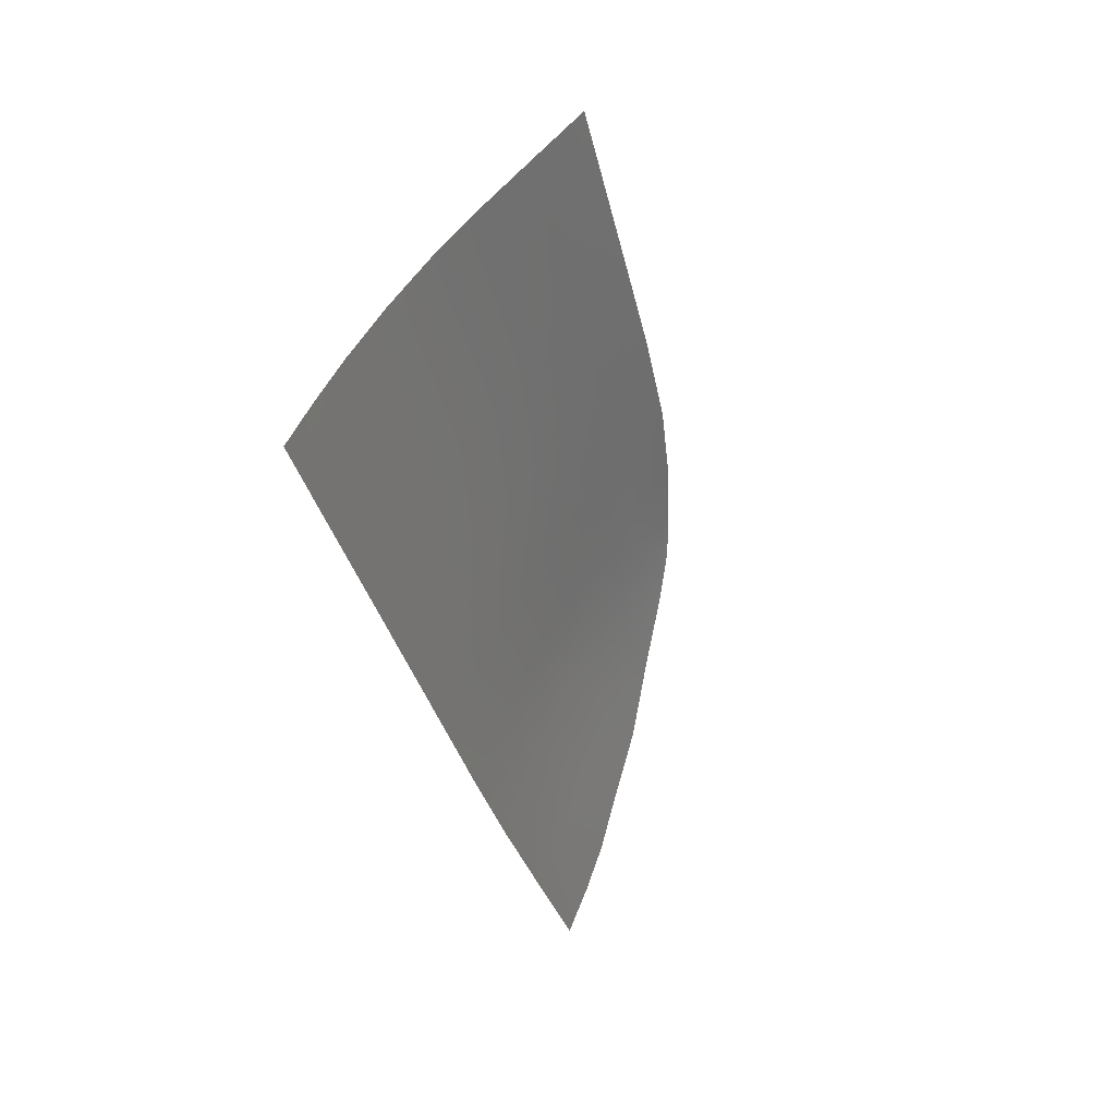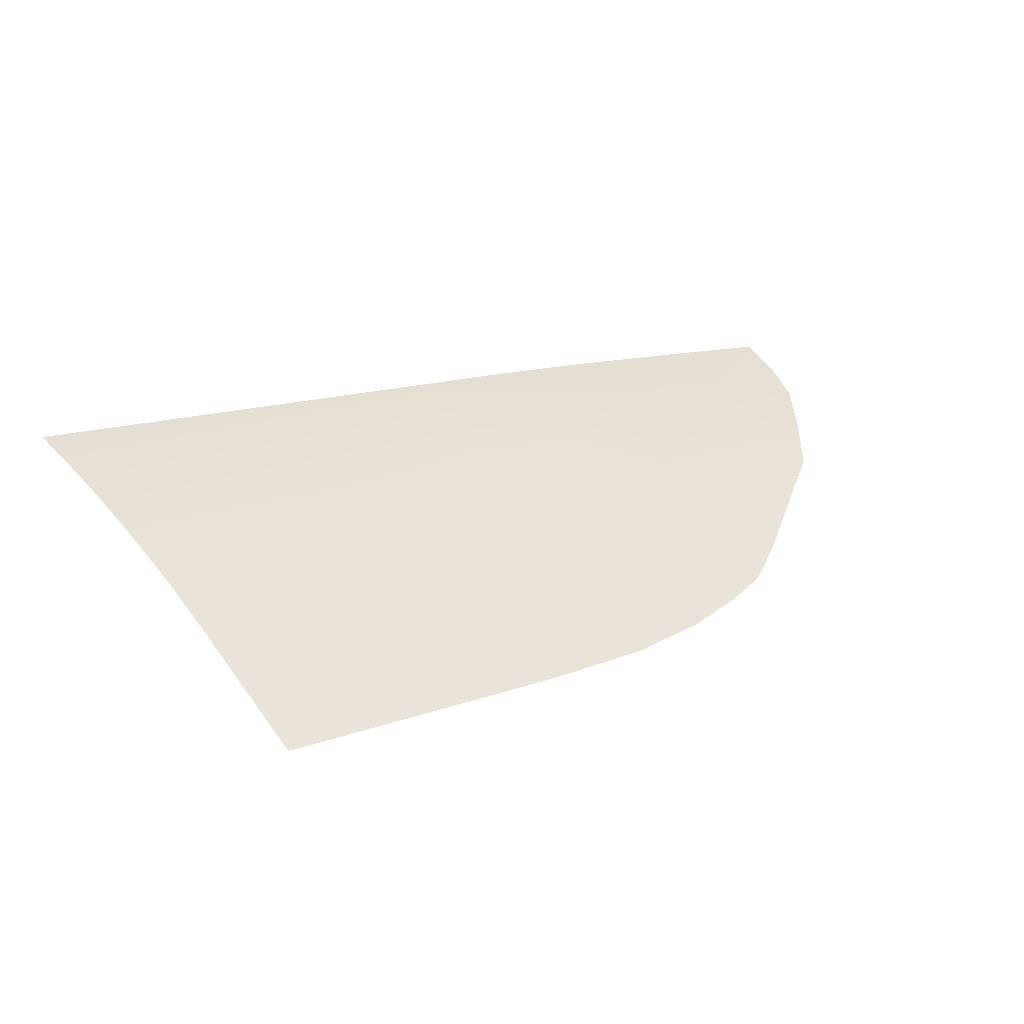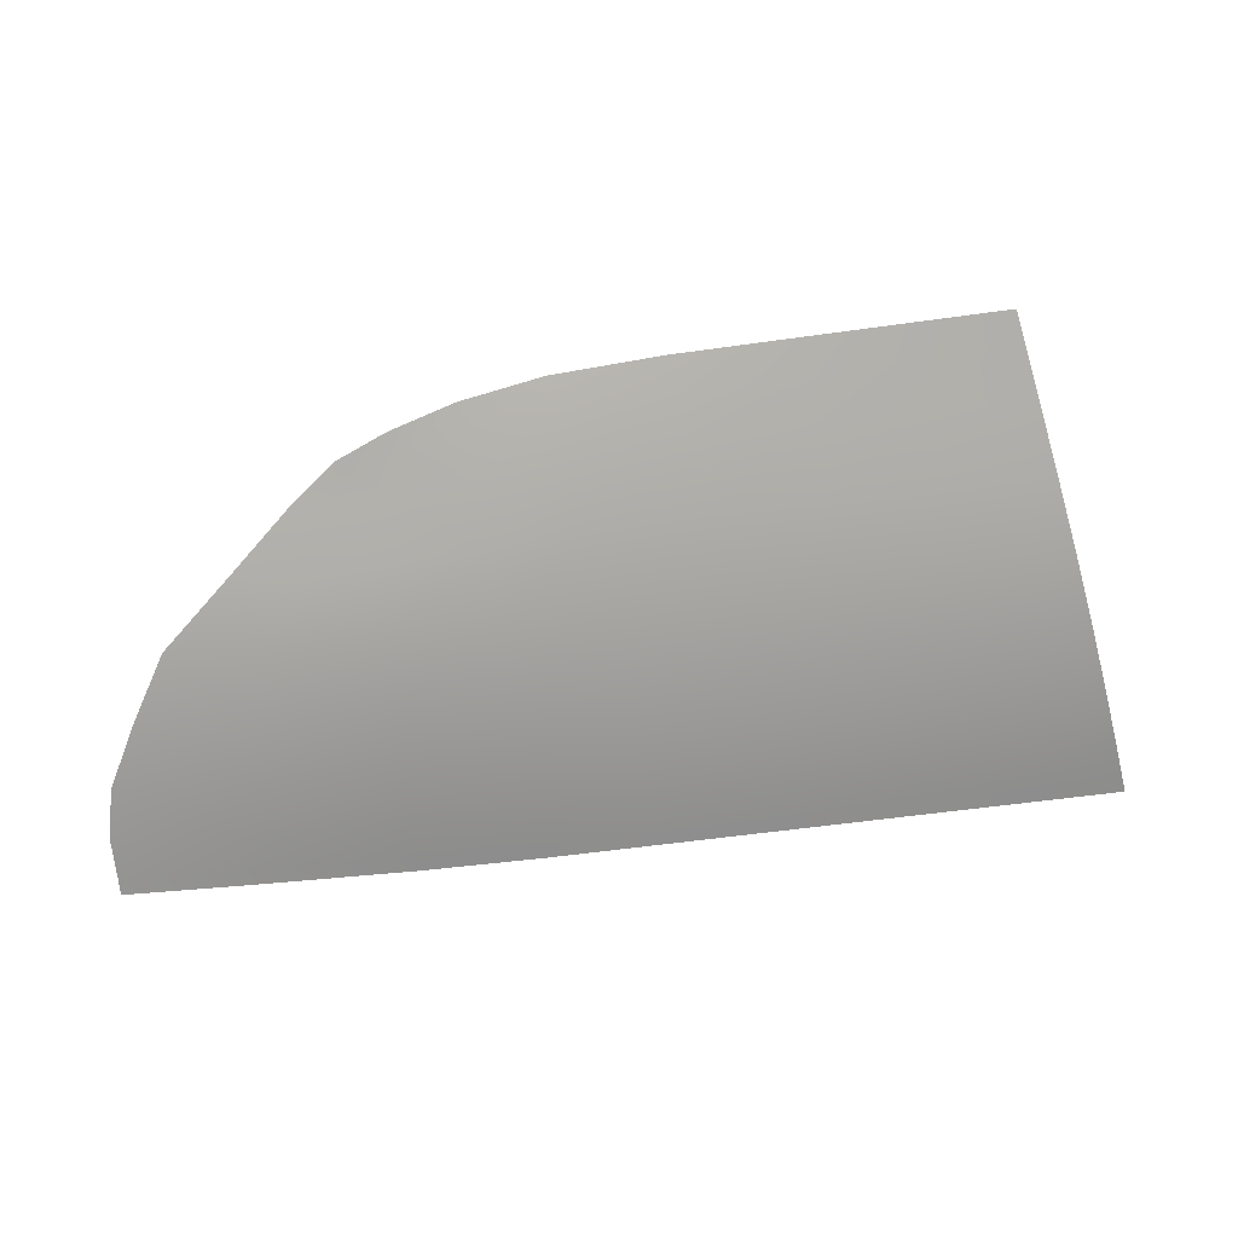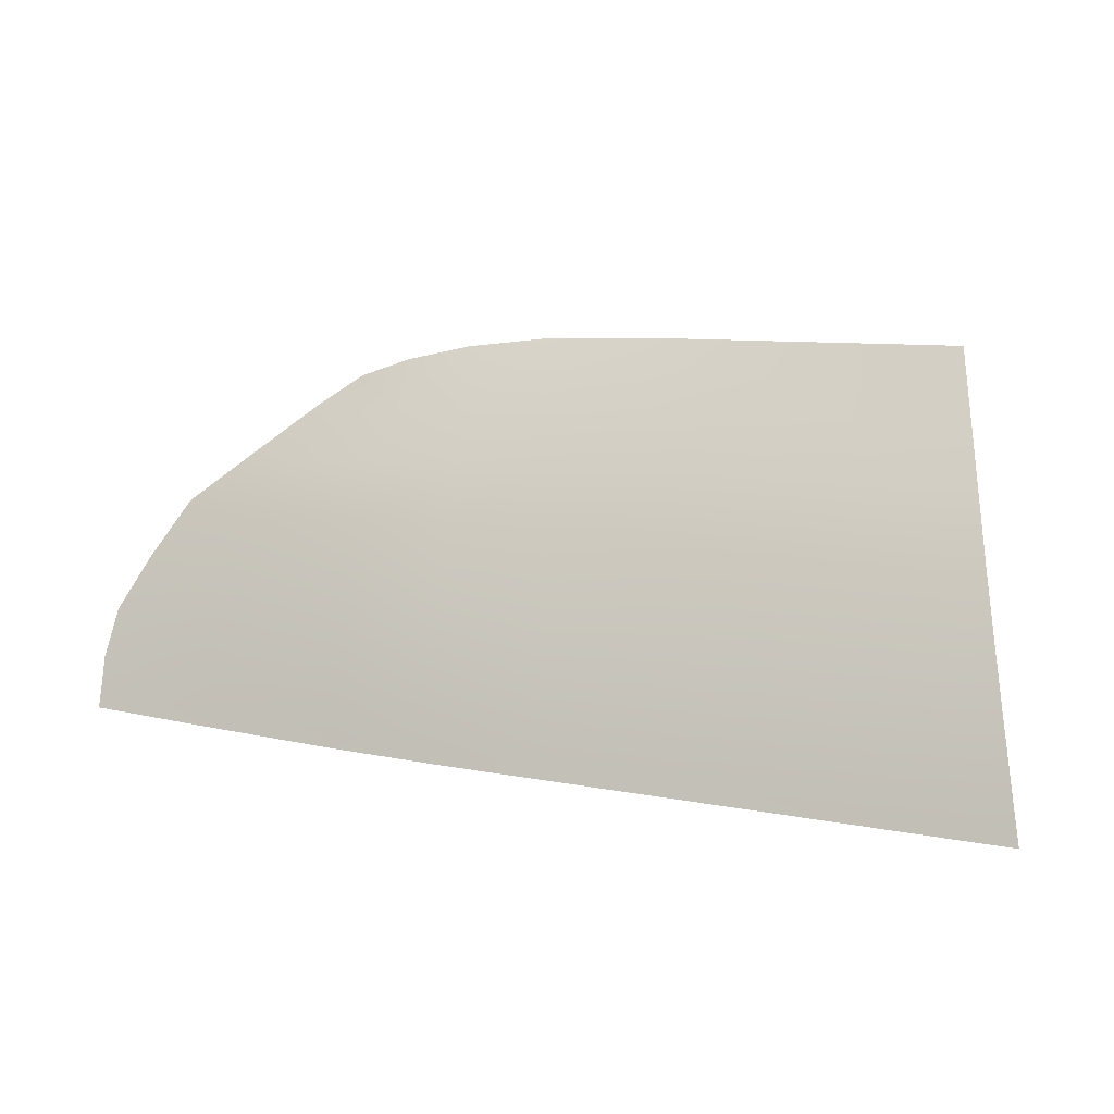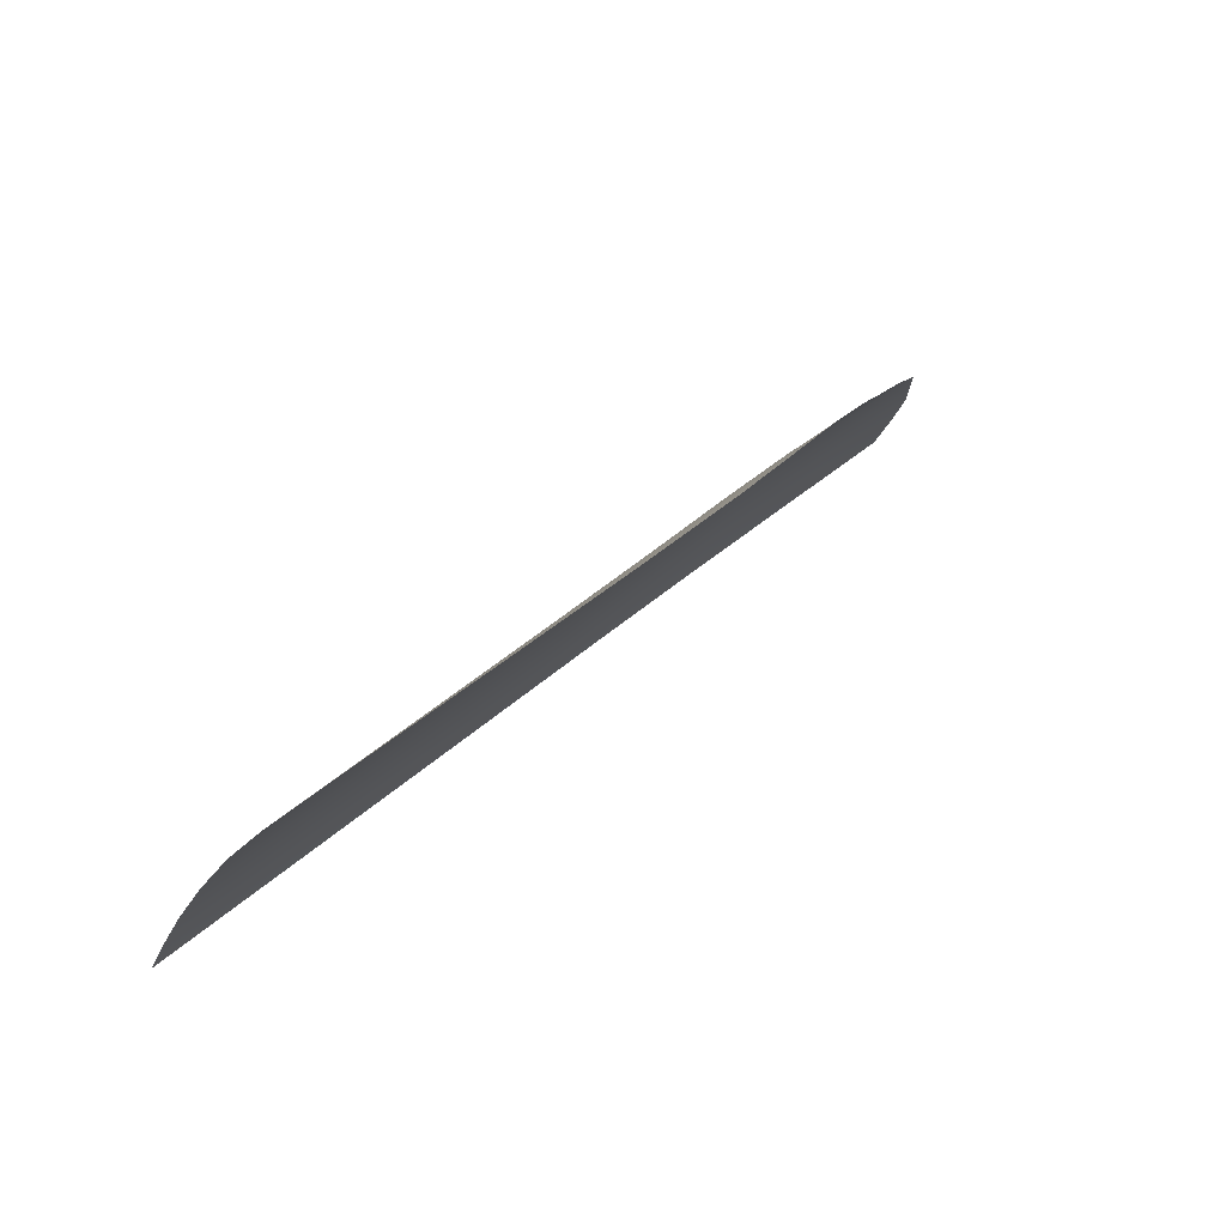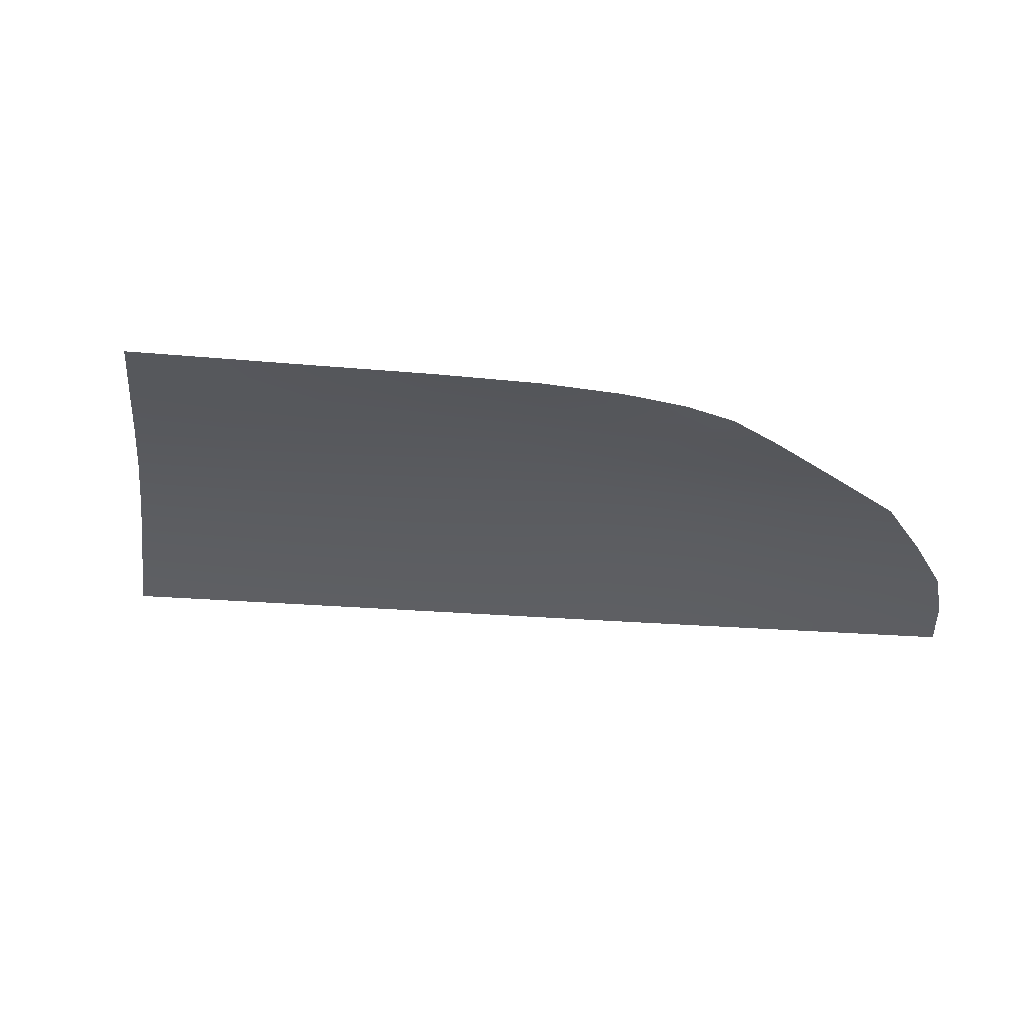
<metadata>
{"format":"obj","ext":"obj","renderer":"f3d","projection":"perspective","resolution":1024,"background":"white","views":[{"elev":-36.0,"azim":102.6,"up":"+Y"},{"elev":20.2,"azim":149.3,"up":"+Z"},{"elev":45.0,"azim":-10.5,"up":"+Y"},{"elev":14.0,"azim":17.1,"up":"+Y"},{"elev":49.7,"azim":136.9,"up":"+Y"},{"elev":28.5,"azim":-171.6,"up":"+Y"}]}
</metadata>
<code>
v  -67.66 62.71 73.97
v  -68.78 68.31 70.4
v  -79.42 62.53 74.22
v  -80.34 68.06 70.7
v  -88.41 56.33 78.09
v  -88.85 62.31 74.54
v  -98.34 56.54 78.08
v  -97.85 62.18 74.65
v  -44.03 62.58 73.89
v  -45.51 68.54 70.07
v  -55.33 62.77 73.84
v  -56.54 68.47 70.18
v  -74.69 32.34 88.04
v  -74.91 33.81 87.53
v  -86.24 32.73 87.94
v  -86.38 34.19 87.44
v  -49.39 31.49 88.29
v  -49.66 32.95 87.77
v  -62.03 31.92 88.16
v  -62.29 33.38 87.65
v  -29.59 30.81 88.48
v  -29.89 32.27 87.98
v  -37.89 31.09 88.4
v  -38.18 32.56 87.89
v  -33.28 48.25 81.68
v  -34.79 55.41 78.1
v  -41.51 48.64 81.5
v  -42.84 55.79 77.91
v  -52.69 49.07 81.31
v  -54.08 56.18 77.73
v  -64.96 49.28 81.23
v  -66.41 56.23 77.73
v  -77.29 49.45 81.24
v  -78.42 56.21 77.86
v  -87.75 49.66 81.39
v  -126.3 45.13 82.49
v  -113.8 44.5 83.23
v  -123.3 50.72 79.99
v  -112.5 49.98 80.85
v  -33.42 62.38 73.97
v  -34.82 68.62 70
v  -36.28 62.43 73.94
v  -37.7 68.6 70.02
v  -30.68 36.07 86.68
v  -31.85 41.6 84.58
v  -38.93 36.35 86.59
v  -40.07 41.92 84.46
v  -50.37 36.75 86.45
v  -51.42 42.33 84.3
v  -62.96 37.18 86.31
v  -63.91 42.69 84.16
v  -75.5 37.59 86.19
v  -76.33 43.07 84.07
v  -86.73 37.94 86.15
v  -87.22 43.45 84.07
v  -109.8 56.33 77.77
v  -107.5 61.31 74.86
v  -101.8 70.49 69.07
v  -100.8 69.71 69.59
v  -96.72 72.35 67.99
v  -96.28 70.53 69.15
v  -90.11 73.89 66.79
v  -89.37 71.47 68.46
v  -81.55 74.98 65.84
v  -80.97 72.22 67.84
v  -57.44 72.78 67.33
v  -58.02 75.65 65.4
v  -69.66 72.59 67.51
v  -70.18 75.47 65.47
v  -38.72 73.07 67.17
v  -39.37 75.95 65.33
v  -46.53 72.94 67.23
v  -47.15 75.83 65.35
v  -127.1 40.12 84.57
v  -127 36.41 86.04
v  -114 39.41 85.22
v  -114.1 35.63 86.6
v  -89.35 67.65 71.04
v  -96.81 67.26 71.27
v  -98.73 33.26 87.7
v  -98.75 34.76 87.18
v  -114.2 34.06 87.18
v  -127 34.78 86.68
v  -98.81 50.07 81.27
v  -98.95 43.99 83.85
v  -119.6 56.76 77
v  -26.53 30.7 88.51
v  -26.84 32.17 88.01
v  -30.25 48.11 81.75
v  -31.83 55.26 78.17
v  -28.82 41.49 84.63
v  -27.64 35.97 86.72
v  -98.86 38.59 85.87
v  -103 66.84 71.35
v  -112.6 62.34 73.85
v  -106.3 67.35 70.86
v  -35.85 73.11 67.15
v  -36.5 75.98 65.33
g H124_325B_R_DTaSI_H124_325B_R
f 1 2 3
f 2 4 3
f 5 6 7
f 8 7 6
f 9 10 11
f 10 12 11
f 13 14 15
f 15 14 16
f 17 18 19
f 19 18 20
f 21 22 23
f 23 22 24
f 25 26 27
f 27 26 28
f 29 30 31
f 31 30 32
f 33 34 35
f 35 34 5
f 36 37 38
f 38 37 39
f 40 41 42
f 41 43 42
f 44 45 46
f 46 45 47
f 48 49 50
f 50 49 51
f 52 53 54
f 54 53 55
f 56 7 57
f 57 7 8
f 58 59 60
f 61 60 59
f 62 63 64
f 65 64 63
f 66 67 68
f 68 67 69
f 70 71 72
f 72 71 73
f 74 75 76
f 76 75 77
f 32 1 34
f 3 34 1
f 30 11 32
f 32 11 1
f 11 12 1
f 1 12 2
f 34 3 5
f 5 3 6
f 3 4 6
f 6 4 78
f 8 6 79
f 78 79 6
f 11 30 9
f 9 30 28
f 26 42 28
f 28 42 9
f 42 43 9
f 9 43 10
f 80 81 82
f 82 81 77
f 75 83 77
f 77 83 82
f 15 16 80
f 16 81 80
f 19 20 13
f 20 14 13
f 23 24 17
f 24 18 17
f 27 28 29
f 28 30 29
f 47 27 49
f 29 49 27
f 27 47 25
f 47 45 25
f 31 32 33
f 32 34 33
f 51 31 53
f 33 53 31
f 49 29 51
f 51 29 31
f 35 5 84
f 5 7 84
f 55 35 85
f 84 85 35
f 53 33 55
f 55 33 35
f 37 85 39
f 39 85 84
f 39 84 56
f 84 7 56
f 38 39 86
f 56 86 39
f 87 88 21
f 88 22 21
f 89 90 25
f 90 26 25
f 25 45 89
f 89 45 91
f 90 40 26
f 42 26 40
f 92 91 44
f 91 45 44
f 44 22 92
f 92 22 88
f 46 47 48
f 47 49 48
f 24 46 18
f 48 18 46
f 22 44 24
f 24 44 46
f 50 51 52
f 51 53 52
f 20 50 14
f 52 14 50
f 50 20 48
f 20 18 48
f 54 55 93
f 55 85 93
f 16 54 81
f 93 81 54
f 14 52 16
f 16 52 54
f 57 8 94
f 8 79 94
f 95 57 96
f 94 96 57
f 86 56 95
f 95 56 57
f 96 94 58
f 58 94 59
f 94 79 59
f 59 79 61
f 63 62 61
f 62 60 61
f 79 78 61
f 61 78 63
f 4 65 78
f 78 65 63
f 68 69 65
f 69 64 65
f 2 68 4
f 65 4 68
f 68 2 66
f 2 12 66
f 72 73 66
f 73 67 66
f 10 72 12
f 66 12 72
f 72 10 70
f 10 43 70
f 97 98 70
f 98 71 70
f 70 43 97
f 97 43 41
f 81 93 77
f 77 93 76
f 93 85 76
f 76 85 37
f 74 76 36
f 37 36 76

</code>
